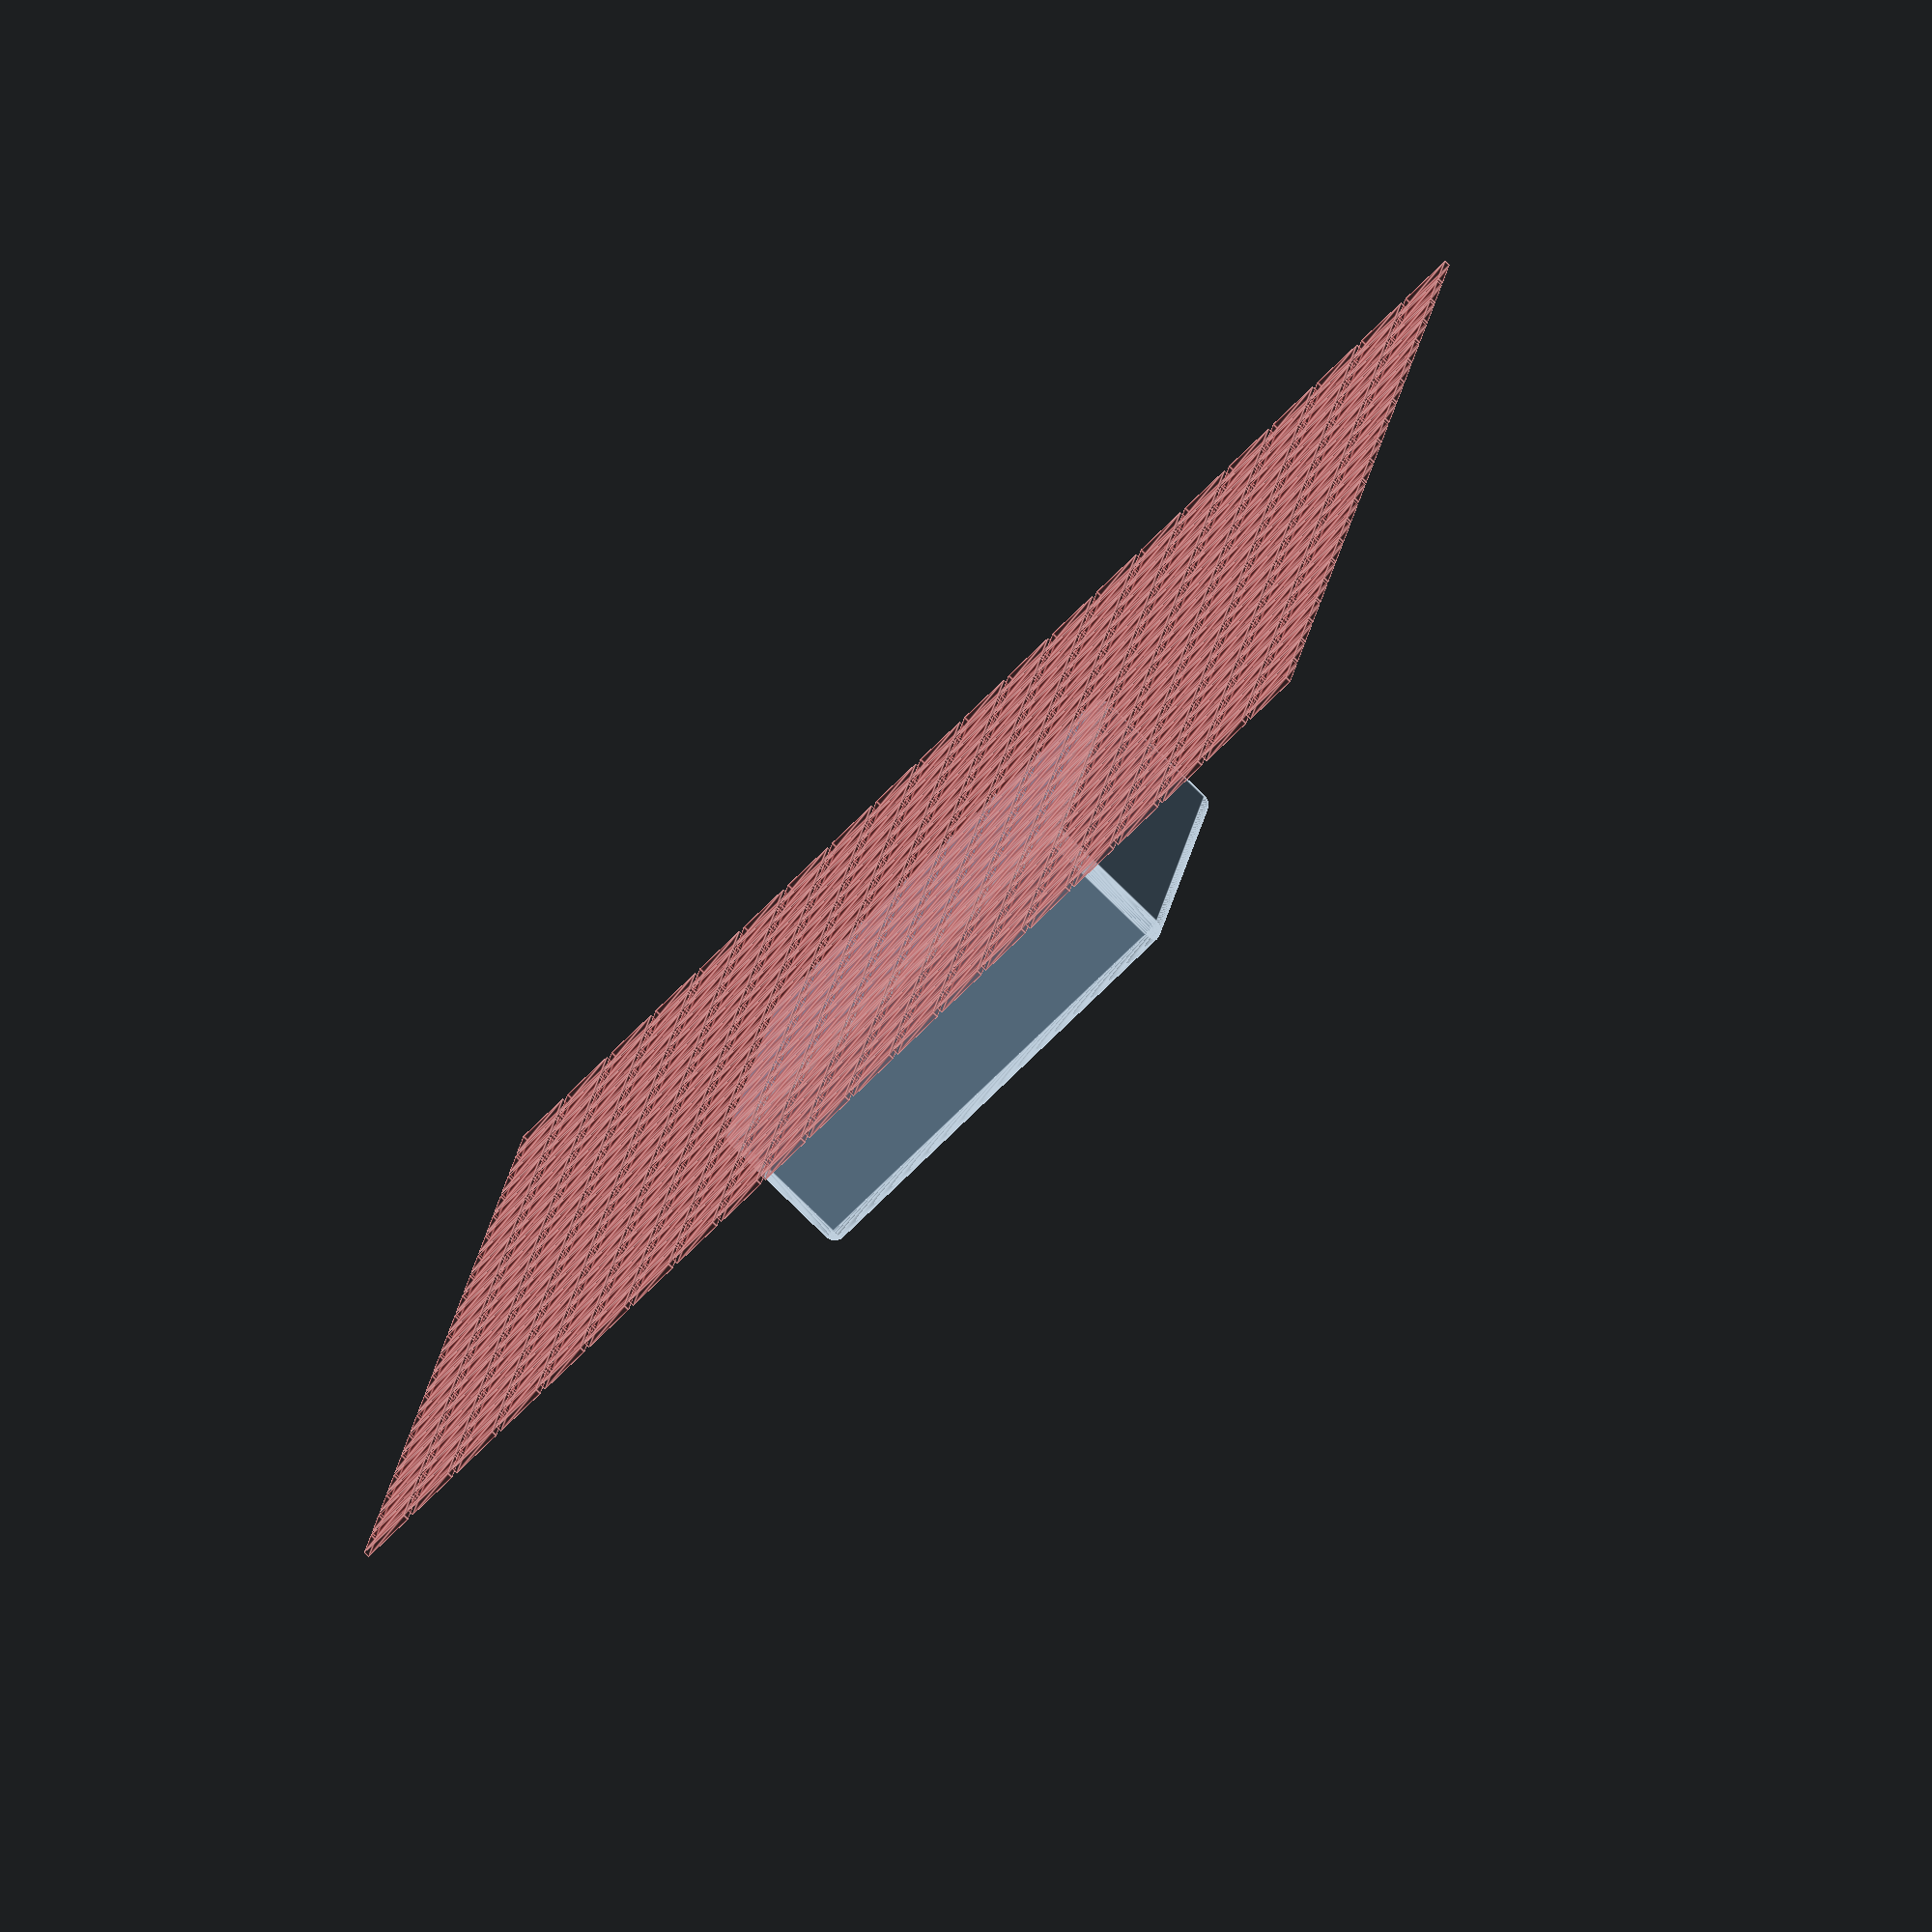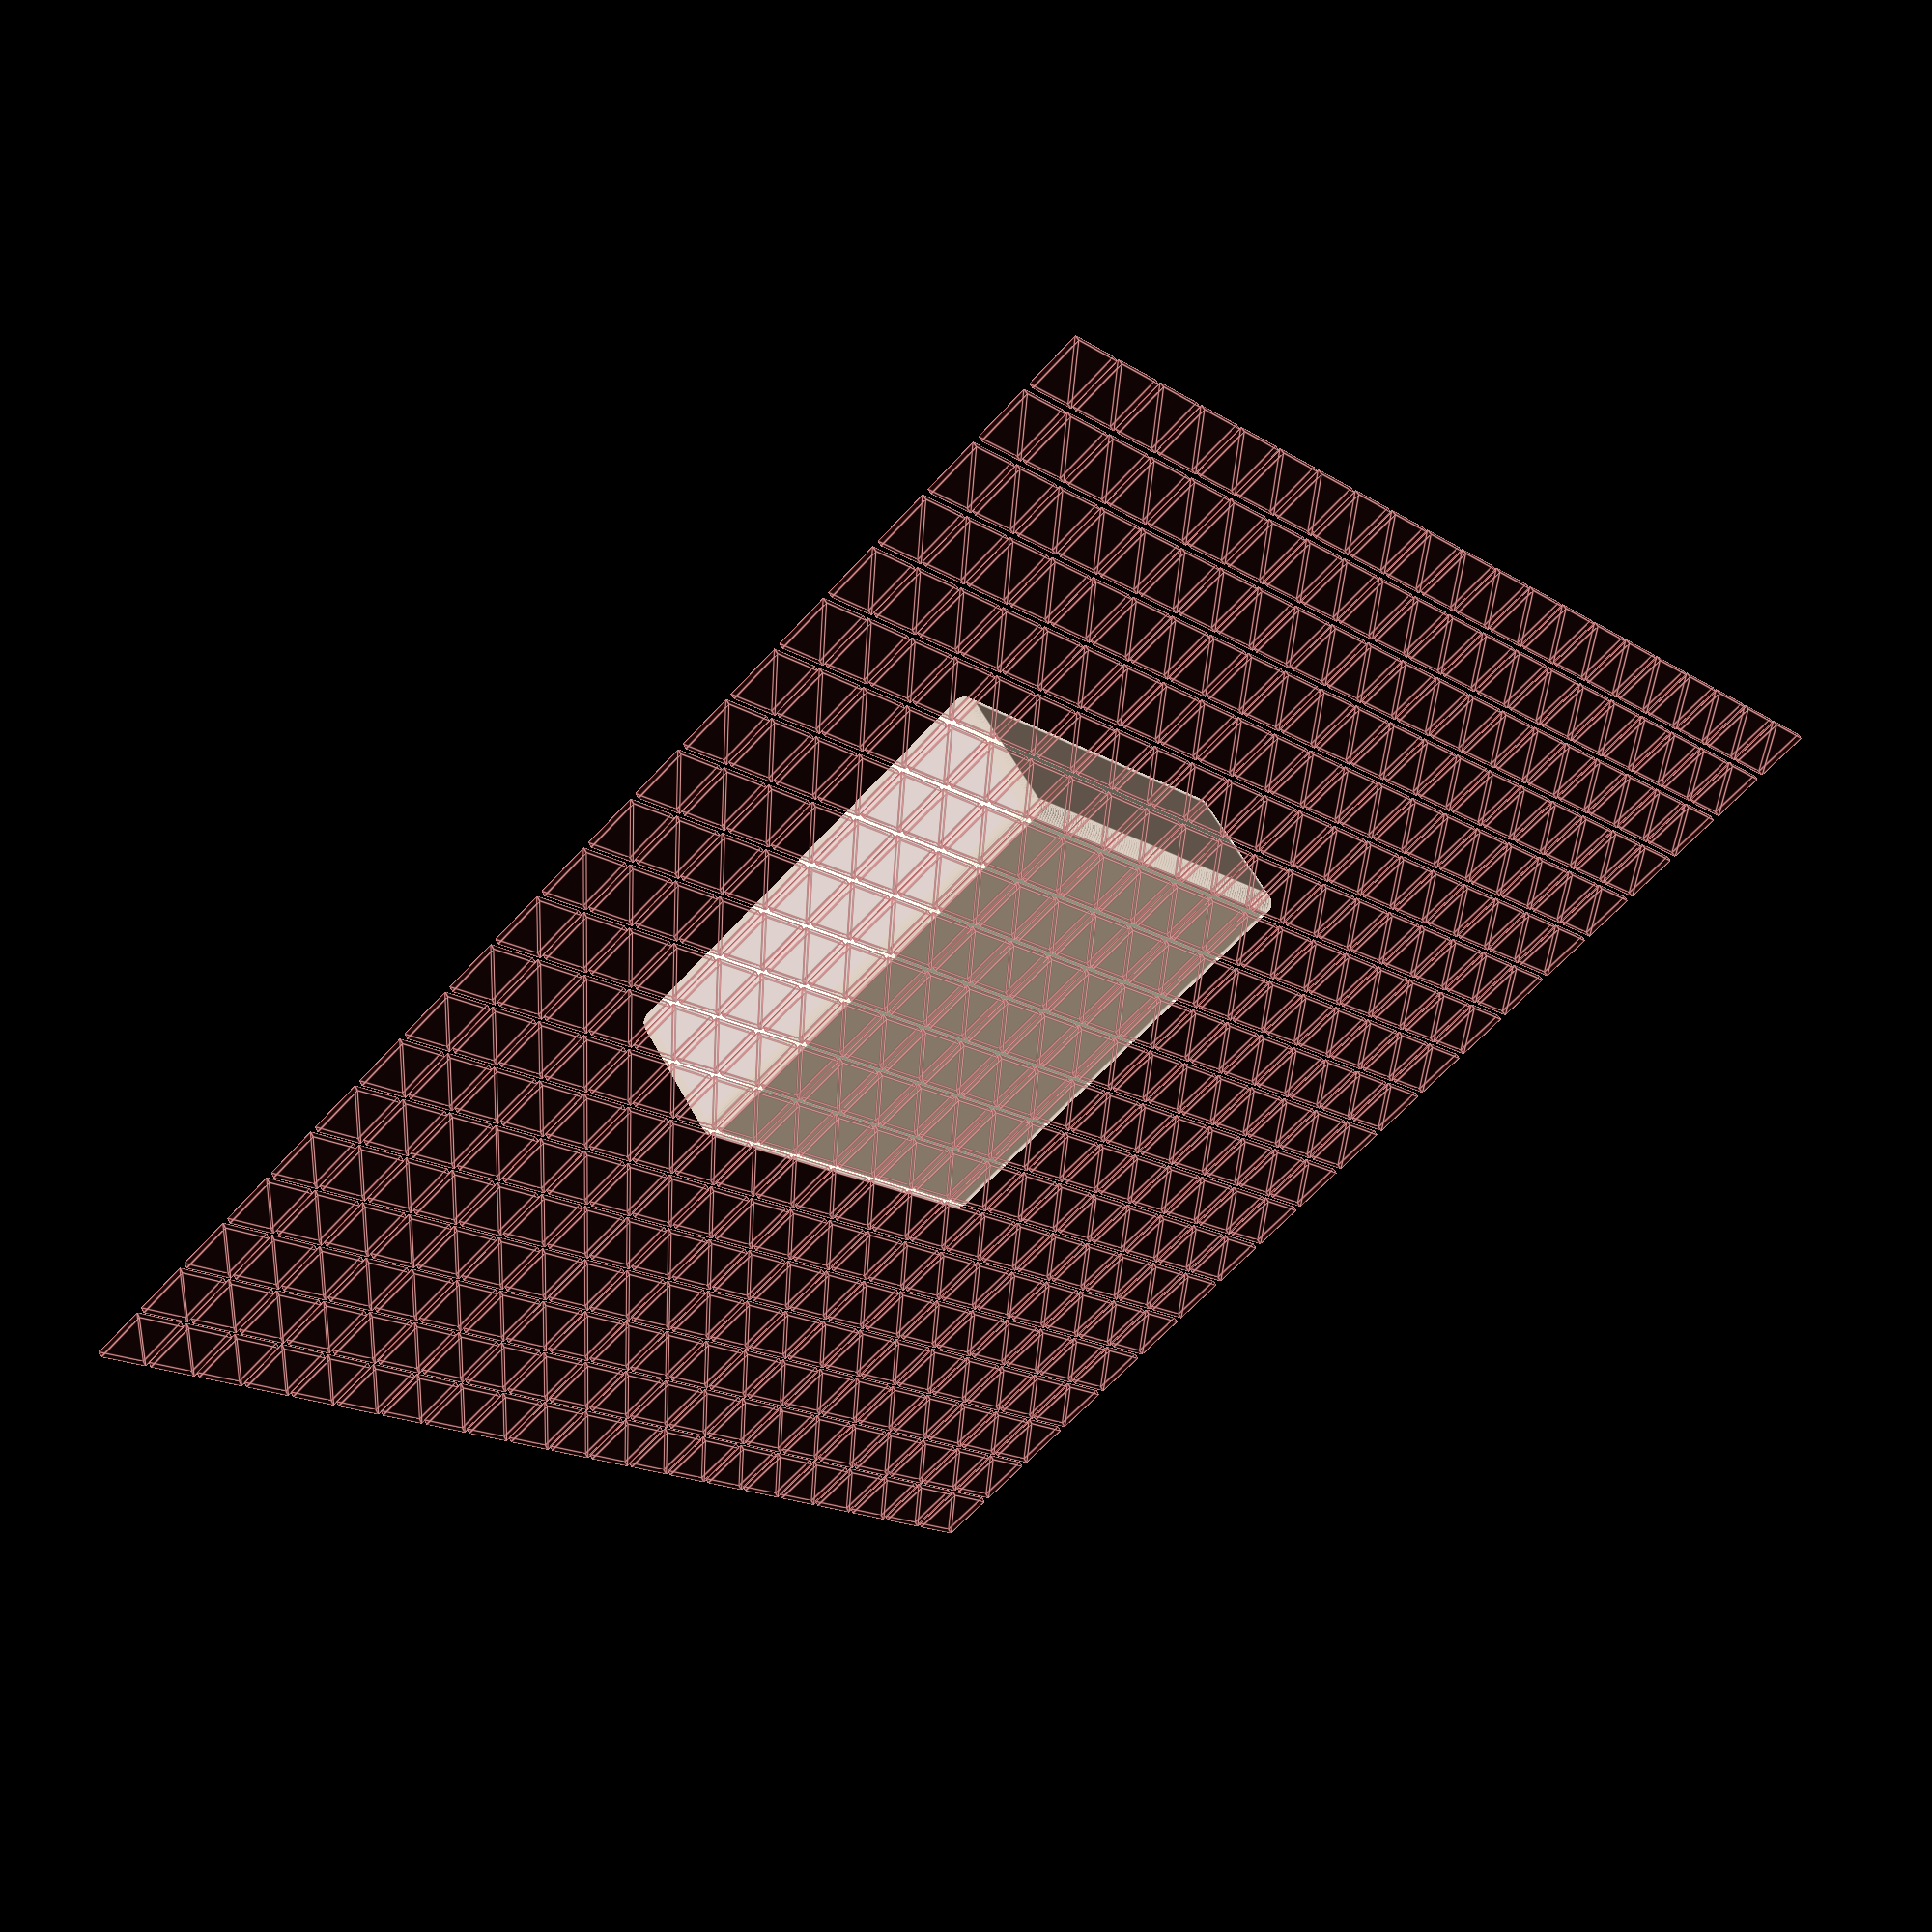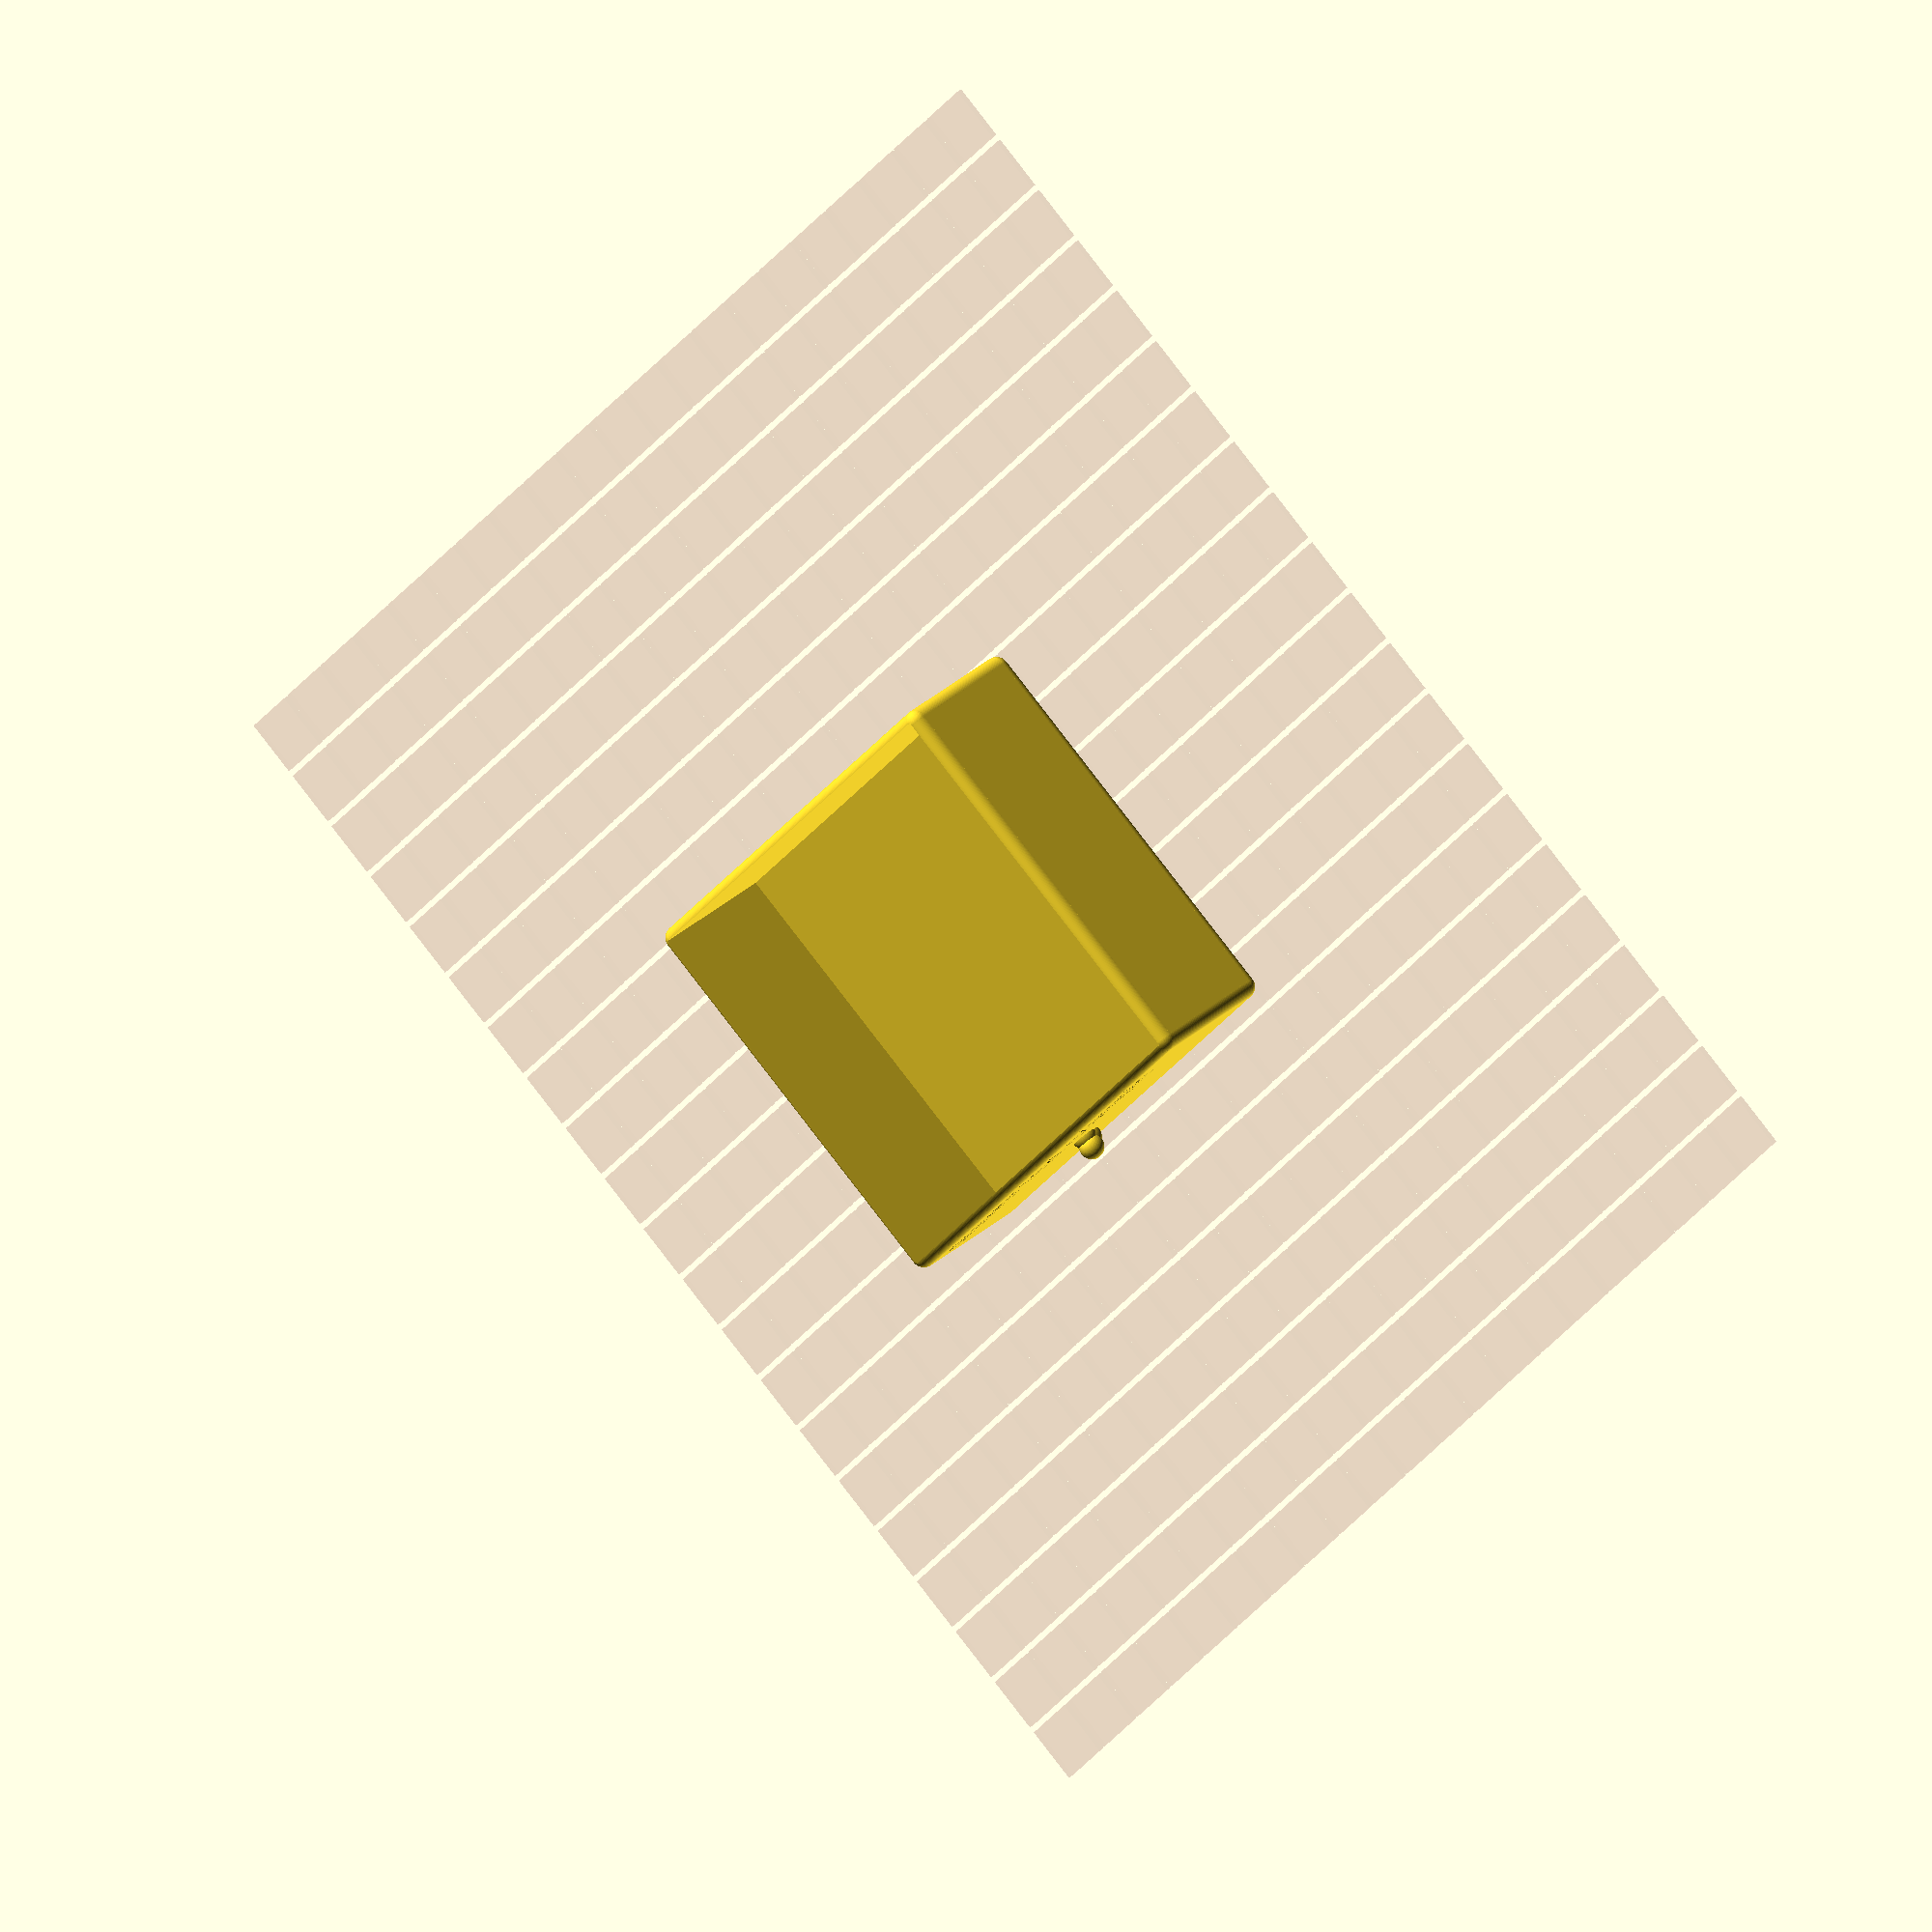
<openscad>
/*---------------------------------------------------------\
|     From: Ekobots Innovation Ltda - www.ekobots.com      |
|       by: Lauro Sirgado and Juan Sirgado y Antico        |
|                   www.jsya.com.br                        |
|----------------------------------------------------------|
|         Program StorageDrawer - 2015/06/02               |
|                All rights reserved 2015                  |
|                Revision V1.000                           |
|---------------------------------------------------------*/

// Storage Drawer - Small Storage Drawer Customizable.

//Caution this utility model is very dangerous for children, see below

//Warning: Small parts kill children if aspirated, see below

// This model is not a toy, it is inappropriate for children, the
// parts are small and fragile, very easy to be broken and can cause
// fatal injuries if aspirated by children. Please look into:
// http://en.wikipedia.org/wiki/Toy_safety
// http://en.wikipedia.org/wiki/Home_Safety_Council

//---------------------------------------------------------|

// Storage Drawer - Small Storage Drawer Customizable.
// Arduino sizes
// length=80; width=70; height=30; border=2.0;
// wall thickness=4; pit=1;

// All parameters

/* [Storage Drawer] */

//01 - Print option Drawer/Drawer Case
print_type=0; //[0:Drawer, 1:Drawer Case]
//02 - length of drawer, mm
sideX=80.0; //[1: 1: 400]
//03 - width of drawer, mm
sideY=70.0; //[1: 1: 400]
//04 - height of drawer, mm
sideZ=30.0; //[1: 1: 400]
//05 - radius of rounded border, mm
border=2.0; //[1: 1: 10]
//06 - wall thickness, mm
wallthickness=4; //[1: 1: 20]
//07 - wall gap case/drawer, mm
pit=1; //[1: 0.1: 3]
centered=false;

/* [Drawer text] */

//08 - drawer text, select here
listtextdrawer="drawer text example"; //[thing projects, especialy in curiosity, screews of motor support, Never open the d\u2218\u2218rawer, but be careful bites, Red Pepper, ask before touching, in emergencies: if you fit between, Return value here... maybe, this is a sample, Dead Sea, F.Y.]
//09 - drawer text, use your text if modify this phrase (use spaces to displace the text), string; 
yourtextdrawer="place your text here";

drawerusertext=(yourtextdrawer=="place your text here")?listtextdrawer:yourtextdrawer;

//10 - drawer font name, string
drawerfontname="Ubuntu"; //[ABeeZee, Abel, Abril Fatface, Aclonica, Acme, Actor, Adamina, Advent Pro, Aguafina Script, Akronim, Aladin, Aldrich, Alef, Alegreya, Alegreya SC, Alegreya Sans, Alegreya Sans SC, Alex Brush, Alfa Slab One, Alice, Alike, Alike Angular, Allan, Allerta, Allerta Stencil, Allura, Almendra, Almendra Display, Almendra SC, Amarante, Amaranth, Amatic SC, Amethysta, Amiri, Amita, Anaheim, Andada, Andika, Angkor, Annie Use Your Telescope, Anonymous Pro, Antic, Antic Didone, Antic Slab, Anton, Arapey, Arbutus, Arbutus Slab, Architects Daughter, Archivo Black, Archivo Narrow, Arimo, Arizonia, Armata, Artifika, Arvo, Arya, Asap, Asset, Astloch, Asul, Atomic Age, Aubrey, Audiowide, Autour One, Average, Average Sans, Averia Gruesa Libre, Averia Libre, Averia Sans Libre, Averia Serif Libre, Bad Script, Balthazar, Bangers, Basic, Battambang, Baumans, Bayon, Belgrano, Belleza, BenchNine, Bentham, Berkshire Swash, Bevan, Bigelow Rules, Bigshot One, Bilbo, Bilbo Swash Caps, Biryani, Bitter, Black Ops One, Bokor, Bonbon, Boogaloo, Bowlby One, Bowlby One SC, Brawler, Bree Serif, Bubblegum Sans, Bubbler One, Buda, Buenard, Butcherman, Butterfly Kids, Cabin, Cabin Condensed, Cabin Sketch, Caesar Dressing, Cagliostro, Calligraffitti, Cambay, Cambo, Candal, Cantarell, Cantata One, Cantora One, Capriola, Cardo, Carme, Carrois Gothic, Carrois Gothic SC, Carter One, Caudex, Cedarville Cursive, Ceviche One, Changa One, Chango, Chau Philomene One, Chela One, Chelsea Market, Chenla, Cherry Cream Soda, Cherry Swash, Chewy, Chicle, Chivo, Cinzel, Cinzel Decorative, Clicker Script, Coda, Coda Caption, Codystar, Combo, Comfortaa, Coming Soon, Concert One, Condiment, Content, Contrail One, Convergence, Cookie, Copse, Corben, Courgette, Cousine, Coustard, Covered By Your Grace, Crafty Girls, Creepster, Crete Round, Crimson Text, Croissant One, Crushed, Cuprum, Cutive, Cutive Mono, Damion, Dancing Script, Dangrek, Dawning of a New Day, Days One, Dekko, Delius, Delius Swash Caps, Delius Unicase, Della Respira, Denk One, Devonshire, Dhurjati, Didact Gothic, Diplomata, Diplomata SC, Domine, Donegal One, Doppio One, Dorsa, Dosis, Dr Sugiyama, Droid Sans, Droid Sans Mono, Droid Serif, Duru Sans, Dynalight, EB Garamond, Eagle Lake, Eater, Economica, Ek Mukta, Electrolize, Elsie, Elsie Swash Caps, Emblema One, Emilys Candy, Engagement, Englebert, Enriqueta, Erica One, Esteban, Euphoria Script, Ewert, Exo, Exo 2, Expletus Sans, Fanwood Text, Fascinate, Fascinate Inline, Faster One, Fasthand, Fauna One, Federant, Federo, Felipa, Fenix, Finger Paint, Fira Mono, Fira Sans, Fjalla One, Fjord One, Flamenco, Flavors, Fondamento, Fontdiner Swanky, Forum, Francois One, Freckle Face, Fredericka the Great, Fredoka One, Freehand, Fresca, Frijole, Fruktur, Fugaz One, GFS Didot, GFS Neohellenic, Gabriela, Gafata, Galdeano, Galindo, Gentium Basic, Gentium Book Basic, Geo, Geostar, Geostar Fill, Germania One, Gidugu, Gilda Display, Give You Glory, Glass Antiqua, Glegoo, Gloria Hallelujah, Goblin One, Gochi Hand, Gorditas, Goudy Bookletter 1911, Graduate, Grand Hotel, Gravitas One, Great Vibes, Griffy, Gruppo, Gudea, Gurajada, Habibi, Halant, Hammersmith One, Hanalei, Hanalei Fill, Handlee, Hanuman, Happy Monkey, Headland One, Henny Penny, Herr Von Muellerhoff, Hind, Holtwood One SC, Homemade Apple, Homenaje, IM Fell DW Pica, IM Fell DW Pica SC, IM Fell Double Pica, IM Fell Double Pica SC, IM Fell English, IM Fell English SC, IM Fell French Canon, IM Fell French Canon SC, IM Fell Great Primer, IM Fell Great Primer SC, Iceberg, Iceland, Imprima, Inconsolata, Inder, Indie Flower, Inika, Irish Grover, Istok Web, Italiana, Italianno, Jacques Francois, Jacques Francois Shadow, Jaldi, Jim Nightshade, Jockey One, Jolly Lodger, Josefin Sans, Josefin Slab, Joti One, Judson, Julee, Julius Sans One, Junge, Jura, Just Another Hand, Just Me Again Down Here, Kalam, Kameron, Kantumruy, Karla, Karma, Kaushan Script, Kavoon, Kdam Thmor, Keania One, Kelly Slab, Kenia, Khand, Khmer, Khula, Kite One, Knewave, Kotta One, Koulen, Kranky, Kreon, Kristi, Krona One, Kurale, La Belle Aurore, Laila, Lakki Reddy, Lancelot, Lateef, Lato, League Script, Leckerli One, Ledger, Lekton, Lemon, Libre Baskerville, Life Savers, Lilita One, Lily Script One, Limelight, Linden Hill, Lobster, Lobster Two, Londrina Outline, Londrina Shadow, Londrina Sketch, Londrina Solid, Lora, Love Ya Like A Sister, Loved by the King, Lovers Quarrel, Luckiest Guy, Lusitana, Lustria, Macondo, Macondo Swash Caps, Magra, Maiden Orange, Mako, Mallanna, Mandali, Marcellus, Marcellus SC, Marck Script, Margarine, Marko One, Marmelad, Martel, Martel Sans, Marvel, Mate, Mate SC, Maven Pro, McLaren, Meddon, MedievalSharp, Medula One, Megrim, Meie Script, Merienda, Merienda One, Merriweather, Merriweather Sans, Metal, Metal Mania, Metamorphous, Metrophobic, Michroma, Milonga, Miltonian, Miltonian Tattoo, Miniver, Miss Fajardose, Modak, Modern Antiqua, Molengo, Molle, Monda, Monofett, Monoton, Monsieur La Doulaise, Montaga, Montez, Montserrat, Montserrat Alternates, Montserrat Subrayada, Moul, Moulpali, Mountains of Christmas, Mouse Memoirs, Mr Bedfort, Mr Dafoe, Mr De Haviland, Mrs Saint Delafield, Mrs Sheppards, Muli, Mystery Quest, NTR, Neucha, Neuton, New Rocker, News Cycle, Niconne, Nixie One, Nobile, Nokora, Norican, Nosifer, Nothing You Could Do, Noticia Text, Noto Sans, Noto Serif, Nova Cut, Nova Flat, Nova Mono, Nova Oval, Nova Round, Nova Script, Nova Slim, Nova Square, Numans, Nunito, Odor Mean Chey, Offside, Old Standard TT, Oldenburg, Oleo Script, Oleo Script Swash Caps, Open Sans, Open Sans Condensed, Oranienbaum, Orbitron, Oregano, Orienta, Original Surfer, Oswald, Over the Rainbow, Overlock, Overlock SC, Ovo, Oxygen, Oxygen Mono, PT Mono, PT Sans, PT Sans Caption, PT Sans Narrow, PT Serif, PT Serif Caption, Pacifico, Palanquin, Palanquin Dark, Paprika, Parisienne, Passero One, Passion One, Pathway Gothic One, Patrick Hand, Patrick Hand SC, Patua One, Paytone One, Peddana, Peralta, Permanent Marker, Petit Formal Script, Petrona, Philosopher, Piedra, Pinyon Script, Pirata One, Plaster, Play, Playball, Playfair Display, Playfair Display SC, Podkova, Poiret One, Poller One, Poly, Pompiere, Pontano Sans, Port Lligat Sans, Port Lligat Slab, Pragati Narrow, Prata, Preahvihear, Press Start 2P, Princess Sofia, Prociono, Prosto One, Puritan, Purple Purse, Quando, Quantico, Quattrocento, Quattrocento Sans, Questrial, Quicksand, Quintessential, Qwigley, Racing Sans One, Radley, Rajdhani, Raleway, Raleway Dots, Ramabhadra, Ramaraja, Rambla, Rammetto One, Ranchers, Rancho, Ranga, Rationale, Ravi Prakash, Redressed, Reenie Beanie, Revalia, Ribeye, Ribeye Marrow, Righteous, Risque, Roboto, Roboto Condensed, Roboto Mono, Roboto Slab, Rochester, Rock Salt, Rokkitt, Romanesco, Ropa Sans, Rosario, Rosarivo, Rouge Script, Rozha One, Rubik Mono One, Rubik One, Ruda, Rufina, Ruge Boogie, Ruluko, Rum Raisin, Ruslan Display, Russo One, Ruthie, Rye, Sacramento, Sail, Salsa, Sanchez, Sancreek, Sansita One, Sarina, Sarpanch, Satisfy, Scada, Scheherazade, Schoolbell, Seaweed Script, Sevillana, Seymour One, Shadows Into Light, Shadows Into Light Two, Shanti, Share, Share Tech, Share Tech Mono, Shojumaru, Short Stack, Siemreap, Sigmar One, Signika, Signika Negative, Simonetta, Sintony, Sirin Stencil, Six Caps, Skranji, Slabo 13px, Slabo 27px, Slackey, Smokum, Smythe, Sniglet, Snippet, Snowburst One, Sofadi One, Sofia, Sonsie One, Sorts Mill Goudy, Source Code Pro, Source Sans Pro, Source Serif Pro, Special Elite, Spicy Rice, Spinnaker, Spirax, Squada One, Sree Krushnadevaraya, Stalemate, Stalinist One, Stardos Stencil, Stint Ultra Condensed, Stint Ultra Expanded, Stoke, Strait, Sue Ellen Francisco, Sumana, Sunshiney, Supermercado One, Suranna, Suravaram, Suwannaphum, Swanky and Moo Moo, Syncopate, Tangerine, Taprom, Tauri, Teko, Telex, Tenali Ramakrishna, Tenor Sans, Text Me One, The Girl Next Door, Tienne, Timmana, Tinos, Titan One, Titillium Web, Trade Winds, Trocchi, Trochut, Trykker, Tulpen One, Ubuntu, Ubuntu Condensed, Ubuntu Mono, Ultra, Uncial Antiqua, Underdog, Unica One, UnifrakturCook, UnifrakturMaguntia, Unkempt, Unlock, Unna, VT323, Vampiro One, Varela, Varela Round, Vast Shadow, Vesper Libre, Vibur, Vidaloka, Viga, Voces, Volkhov, Vollkorn, Voltaire, Waiting for the Sunrise, Wallpoet, Walter Turncoat, Warnes, Wellfleet, Wendy One, Wire One, Yanone Kaffeesatz, Yellowtail, Yeseva One, Yesteryear, Zeyada]
//11 - drawer font size (adjust for fit), near mm, use zero for no text
drawerfontsize=4.5; //[0: 0.5: 50]

/* [Case text] */

//12 - case text, select here
listtextcase="    case text example"; //[     Ekobots,     Nothing compares 2U,      Printer pieces set,     No problem but... ,     For you ,  Caution highly flammable,     Belongs to Daddy,     Proof of zombies,Function with no arguments,     I love you,     Papyrus, \u2640]
//13 - case text, use your text if modify this phrase (use spaces to displace the text), string; 
yourtextcase="place your text here";

caseusertext=(yourtextcase=="place your text here")?listtextcase:yourtextcase;

//14 - case font name, string
casefontname="Ubuntu"; //[ABeeZee, Abel, Abril Fatface, Aclonica, Acme, Actor, Adamina, Advent Pro, Aguafina Script, Akronim, Aladin, Aldrich, Alef, Alegreya, Alegreya SC, Alegreya Sans, Alegreya Sans SC, Alex Brush, Alfa Slab One, Alice, Alike, Alike Angular, Allan, Allerta, Allerta Stencil, Allura, Almendra, Almendra Display, Almendra SC, Amarante, Amaranth, Amatic SC, Amethysta, Amiri, Amita, Anaheim, Andada, Andika, Angkor, Annie Use Your Telescope, Anonymous Pro, Antic, Antic Didone, Antic Slab, Anton, Arapey, Arbutus, Arbutus Slab, Architects Daughter, Archivo Black, Archivo Narrow, Arimo, Arizonia, Armata, Artifika, Arvo, Arya, Asap, Asset, Astloch, Asul, Atomic Age, Aubrey, Audiowide, Autour One, Average, Average Sans, Averia Gruesa Libre, Averia Libre, Averia Sans Libre, Averia Serif Libre, Bad Script, Balthazar, Bangers, Basic, Battambang, Baumans, Bayon, Belgrano, Belleza, BenchNine, Bentham, Berkshire Swash, Bevan, Bigelow Rules, Bigshot One, Bilbo, Bilbo Swash Caps, Biryani, Bitter, Black Ops One, Bokor, Bonbon, Boogaloo, Bowlby One, Bowlby One SC, Brawler, Bree Serif, Bubblegum Sans, Bubbler One, Buda, Buenard, Butcherman, Butterfly Kids, Cabin, Cabin Condensed, Cabin Sketch, Caesar Dressing, Cagliostro, Calligraffitti, Cambay, Cambo, Candal, Cantarell, Cantata One, Cantora One, Capriola, Cardo, Carme, Carrois Gothic, Carrois Gothic SC, Carter One, Caudex, Cedarville Cursive, Ceviche One, Changa One, Chango, Chau Philomene One, Chela One, Chelsea Market, Chenla, Cherry Cream Soda, Cherry Swash, Chewy, Chicle, Chivo, Cinzel, Cinzel Decorative, Clicker Script, Coda, Coda Caption, Codystar, Combo, Comfortaa, Coming Soon, Concert One, Condiment, Content, Contrail One, Convergence, Cookie, Copse, Corben, Courgette, Cousine, Coustard, Covered By Your Grace, Crafty Girls, Creepster, Crete Round, Crimson Text, Croissant One, Crushed, Cuprum, Cutive, Cutive Mono, Damion, Dancing Script, Dangrek, Dawning of a New Day, Days One, Dekko, Delius, Delius Swash Caps, Delius Unicase, Della Respira, Denk One, Devonshire, Dhurjati, Didact Gothic, Diplomata, Diplomata SC, Domine, Donegal One, Doppio One, Dorsa, Dosis, Dr Sugiyama, Droid Sans, Droid Sans Mono, Droid Serif, Duru Sans, Dynalight, EB Garamond, Eagle Lake, Eater, Economica, Ek Mukta, Electrolize, Elsie, Elsie Swash Caps, Emblema One, Emilys Candy, Engagement, Englebert, Enriqueta, Erica One, Esteban, Euphoria Script, Ewert, Exo, Exo 2, Expletus Sans, Fanwood Text, Fascinate, Fascinate Inline, Faster One, Fasthand, Fauna One, Federant, Federo, Felipa, Fenix, Finger Paint, Fira Mono, Fira Sans, Fjalla One, Fjord One, Flamenco, Flavors, Fondamento, Fontdiner Swanky, Forum, Francois One, Freckle Face, Fredericka the Great, Fredoka One, Freehand, Fresca, Frijole, Fruktur, Fugaz One, GFS Didot, GFS Neohellenic, Gabriela, Gafata, Galdeano, Galindo, Gentium Basic, Gentium Book Basic, Geo, Geostar, Geostar Fill, Germania One, Gidugu, Gilda Display, Give You Glory, Glass Antiqua, Glegoo, Gloria Hallelujah, Goblin One, Gochi Hand, Gorditas, Goudy Bookletter 1911, Graduate, Grand Hotel, Gravitas One, Great Vibes, Griffy, Gruppo, Gudea, Gurajada, Habibi, Halant, Hammersmith One, Hanalei, Hanalei Fill, Handlee, Hanuman, Happy Monkey, Headland One, Henny Penny, Herr Von Muellerhoff, Hind, Holtwood One SC, Homemade Apple, Homenaje, IM Fell DW Pica, IM Fell DW Pica SC, IM Fell Double Pica, IM Fell Double Pica SC, IM Fell English, IM Fell English SC, IM Fell French Canon, IM Fell French Canon SC, IM Fell Great Primer, IM Fell Great Primer SC, Iceberg, Iceland, Imprima, Inconsolata, Inder, Indie Flower, Inika, Irish Grover, Istok Web, Italiana, Italianno, Jacques Francois, Jacques Francois Shadow, Jaldi, Jim Nightshade, Jockey One, Jolly Lodger, Josefin Sans, Josefin Slab, Joti One, Judson, Julee, Julius Sans One, Junge, Jura, Just Another Hand, Just Me Again Down Here, Kalam, Kameron, Kantumruy, Karla, Karma, Kaushan Script, Kavoon, Kdam Thmor, Keania One, Kelly Slab, Kenia, Khand, Khmer, Khula, Kite One, Knewave, Kotta One, Koulen, Kranky, Kreon, Kristi, Krona One, Kurale, La Belle Aurore, Laila, Lakki Reddy, Lancelot, Lateef, Lato, League Script, Leckerli One, Ledger, Lekton, Lemon, Libre Baskerville, Life Savers, Lilita One, Lily Script One, Limelight, Linden Hill, Lobster, Lobster Two, Londrina Outline, Londrina Shadow, Londrina Sketch, Londrina Solid, Lora, Love Ya Like A Sister, Loved by the King, Lovers Quarrel, Luckiest Guy, Lusitana, Lustria, Macondo, Macondo Swash Caps, Magra, Maiden Orange, Mako, Mallanna, Mandali, Marcellus, Marcellus SC, Marck Script, Margarine, Marko One, Marmelad, Martel, Martel Sans, Marvel, Mate, Mate SC, Maven Pro, McLaren, Meddon, MedievalSharp, Medula One, Megrim, Meie Script, Merienda, Merienda One, Merriweather, Merriweather Sans, Metal, Metal Mania, Metamorphous, Metrophobic, Michroma, Milonga, Miltonian, Miltonian Tattoo, Miniver, Miss Fajardose, Modak, Modern Antiqua, Molengo, Molle, Monda, Monofett, Monoton, Monsieur La Doulaise, Montaga, Montez, Montserrat, Montserrat Alternates, Montserrat Subrayada, Moul, Moulpali, Mountains of Christmas, Mouse Memoirs, Mr Bedfort, Mr Dafoe, Mr De Haviland, Mrs Saint Delafield, Mrs Sheppards, Muli, Mystery Quest, NTR, Neucha, Neuton, New Rocker, News Cycle, Niconne, Nixie One, Nobile, Nokora, Norican, Nosifer, Nothing You Could Do, Noticia Text, Noto Sans, Noto Serif, Nova Cut, Nova Flat, Nova Mono, Nova Oval, Nova Round, Nova Script, Nova Slim, Nova Square, Numans, Nunito, Odor Mean Chey, Offside, Old Standard TT, Oldenburg, Oleo Script, Oleo Script Swash Caps, Open Sans, Open Sans Condensed, Oranienbaum, Orbitron, Oregano, Orienta, Original Surfer, Oswald, Over the Rainbow, Overlock, Overlock SC, Ovo, Oxygen, Oxygen Mono, PT Mono, PT Sans, PT Sans Caption, PT Sans Narrow, PT Serif, PT Serif Caption, Pacifico, Palanquin, Palanquin Dark, Paprika, Parisienne, Passero One, Passion One, Pathway Gothic One, Patrick Hand, Patrick Hand SC, Patua One, Paytone One, Peddana, Peralta, Permanent Marker, Petit Formal Script, Petrona, Philosopher, Piedra, Pinyon Script, Pirata One, Plaster, Play, Playball, Playfair Display, Playfair Display SC, Podkova, Poiret One, Poller One, Poly, Pompiere, Pontano Sans, Port Lligat Sans, Port Lligat Slab, Pragati Narrow, Prata, Preahvihear, Press Start 2P, Princess Sofia, Prociono, Prosto One, Puritan, Purple Purse, Quando, Quantico, Quattrocento, Quattrocento Sans, Questrial, Quicksand, Quintessential, Qwigley, Racing Sans One, Radley, Rajdhani, Raleway, Raleway Dots, Ramabhadra, Ramaraja, Rambla, Rammetto One, Ranchers, Rancho, Ranga, Rationale, Ravi Prakash, Redressed, Reenie Beanie, Revalia, Ribeye, Ribeye Marrow, Righteous, Risque, Roboto, Roboto Condensed, Roboto Mono, Roboto Slab, Rochester, Rock Salt, Rokkitt, Romanesco, Ropa Sans, Rosario, Rosarivo, Rouge Script, Rozha One, Rubik Mono One, Rubik One, Ruda, Rufina, Ruge Boogie, Ruluko, Rum Raisin, Ruslan Display, Russo One, Ruthie, Rye, Sacramento, Sail, Salsa, Sanchez, Sancreek, Sansita One, Sarina, Sarpanch, Satisfy, Scada, Scheherazade, Schoolbell, Seaweed Script, Sevillana, Seymour One, Shadows Into Light, Shadows Into Light Two, Shanti, Share, Share Tech, Share Tech Mono, Shojumaru, Short Stack, Siemreap, Sigmar One, Signika, Signika Negative, Simonetta, Sintony, Sirin Stencil, Six Caps, Skranji, Slabo 13px, Slabo 27px, Slackey, Smokum, Smythe, Sniglet, Snippet, Snowburst One, Sofadi One, Sofia, Sonsie One, Sorts Mill Goudy, Source Code Pro, Source Sans Pro, Source Serif Pro, Special Elite, Spicy Rice, Spinnaker, Spirax, Squada One, Sree Krushnadevaraya, Stalemate, Stalinist One, Stardos Stencil, Stint Ultra Condensed, Stint Ultra Expanded, Stoke, Strait, Sue Ellen Francisco, Sumana, Sunshiney, Supermercado One, Suranna, Suravaram, Suwannaphum, Swanky and Moo Moo, Syncopate, Tangerine, Taprom, Tauri, Teko, Telex, Tenali Ramakrishna, Tenor Sans, Text Me One, The Girl Next Door, Tienne, Timmana, Tinos, Titan One, Titillium Web, Trade Winds, Trocchi, Trochut, Trykker, Tulpen One, Ubuntu, Ubuntu Condensed, Ubuntu Mono, Ultra, Uncial Antiqua, Underdog, Unica One, UnifrakturCook, UnifrakturMaguntia, Unkempt, Unlock, Unna, VT323, Vampiro One, Varela, Varela Round, Vast Shadow, Vesper Libre, Vibur, Vidaloka, Viga, Voces, Volkhov, Vollkorn, Voltaire, Waiting for the Sunrise, Wallpoet, Walter Turncoat, Warnes, Wellfleet, Wendy One, Wire One, Yanone Kaffeesatz, Yellowtail, Yeseva One, Yesteryear, Zeyada]
//15 - case font size (adjust for fit), near mm, use zero for no text
casefontsize=4.5; //[0: 0.5: 50]

/* [Heated Bed] */

//16 - Heated Bed length, mm
df_lengthheatedBed=210; // [100: 1: 600]
//17 - Heated Bed width, mm
df_widthheatedBed=210; // [100: 1: 600]

/* [Advanced - Caution or crash run] */

//18 - Number of object faces, #
S_fn=80; //[20: 1: 300]

/* [Hidden] */

//----------------------------------------------------|
//Text examples (case; drawer)
//----------------------------------------------------|
//use spaces to displace the text to align
//and adjust the text size to fit
//----------------------------------------------------|
// Don't step here; Arduino board
// Printer pieces set; screews of motor support
// Nothing compares 2U; especialy in curiosity
// No problem but...; Never open the d\u2218\u2218rawer
// For you; but be careful bites
// Caution highly flammable; Red Pepper
// Belongs to Daddy; ask before touching
// Proof of zombies; in emergencies: if you fit between
// Function with no arguments; Return value here... maybe
// I love you; this is a sample
// Papyrus; Dead Sea
// u2640; F.Y.

//----------------------------------------------------|
//Modules call section
//----------------------------------------------------|

*scale([1, 1, 1]) //mounted, only for visual check
translate([-wallthickness+1.5*pit-(sideX-wallthickness-pit)/2, -wallthickness+4.0*pit-(sideY-wallthickness-pit)/2, +wallthickness+1.5*pit])
{
translate([0, -40, 0])
drawerStorageDrawers();
caseStorageDrawers();
}

%heatedBed();
difference()
{

Output_type(print_type); //print_type

*color("red", 1.0) //only for visual check
translate([0, 0, -1.0])
cube([210, 210, 2], center=true);

*color("red", 1.0) //only for visual check
translate([0, -105.0, 105.0])
cube([210, 210, 260], center=true);

}

//----------------------------------------------------|
//Modules library section
//----------------------------------------------------|

module Output_type(print_type)
{
	if (print_type == 00) {
        translate([-wallthickness+1.5*pit-(sideX-wallthickness-pit)/2, -wallthickness+4.0*pit-(sideY-wallthickness-pit)/2, -wallthickness+1.5*pit])
        {
        drawerStorageDrawers();
        }
	} else if (print_type == 01) {
        rotate([0, 0, 180])
        translate([-(sideX-wallthickness-pit)/2, -(sideY-wallthickness-pit)/3, +sideY])
        rotate([-90, 0, 0])
        {
        caseStorageDrawers();
        }
        } else {
        translate([0, 0, 150])
        rotate([90, 0, 0])
        color("Blue", 1.0)
		text(text="Error try again", size=7, font="Lucida Console", direction="ttb");
	}
}

//---------------------------------------------------------|

module heatedBed()
{
for (i=[0: 10: 200])
{
    for (j=[0: 10: 200])
    {
    color("brown", 0.1)
    translate([i-200/2, j-200/2, -2/2])
        {
        square([9, 9], center=true);
        }
    }
}
}

//---------------------------------------------------------|

module usertext(userheight, usertext, fontsize, fontname, Sfn)
{
rotate([90, 0, 0])
translate([0, 0, 1/2])
linear_extrude(height = userheight, center = true, twist=-0.15, convexity = 10, slices = 20)
{
text(text=usertext, size=fontsize, font=fontname, spacing=1, $fn=Sfn);
}
}

module caseStorageDrawers()
{
difference()
{
union()
{
//case
difference()
{
roundedcube(sideX, sideY, sideZ, border, centered);
translate([+wallthickness/2, -wallthickness/2, wallthickness/2])
cube([sideX-wallthickness, sideY, sideZ-wallthickness], center=false);
translate([wallthickness*2, wallthickness*2, sideZ])
sphere(r=wallthickness/2.5, center=true, $fn=S_fn);
translate([wallthickness*2, sideY-wallthickness*2, sideZ])
sphere(r=wallthickness/2.5, center=true, $fn=S_fn);
translate([sideX-wallthickness*2, sideY-wallthickness*2, sideZ])
sphere(r=wallthickness/2.5, center=true, $fn=S_fn);
translate([sideX-wallthickness*2, wallthickness*2, sideZ])
sphere(r=wallthickness/2.5, center=true, $fn=S_fn);
// case text
translate([1*wallthickness, sideY/4+1*wallthickness, sideZ-wallthickness/5])
rotate([-90, 0, 0])
usertext(wallthickness/5, caseusertext, casefontsize, casefontname, S_fn);
}
translate([wallthickness*2, wallthickness*2, 0])
sphere(r=wallthickness/3, center=true, $fn=S_fn);
translate([wallthickness*2, sideY-wallthickness*2, 0])
sphere(r=wallthickness/3, center=true, $fn=S_fn);
translate([sideX-wallthickness*2, sideY-wallthickness*2, 0])
sphere(r=wallthickness/3, center=true, $fn=S_fn);
translate([sideX-wallthickness*2, wallthickness*2, 0])
sphere(r=wallthickness/3, center=true, $fn=S_fn);
};
*translate([sideX/2, 0*sideY/2, 0*sideZ/2])
color("red", 1)
cube([2*sideX, 2*sideY, 2*sideZ], center=false);
}
}

module drawerStorageDrawers()
{
difference()
{
union()
{
//drawer
translate([+(wallthickness+pit)/2, 0, (wallthickness+pit)/2])
{
difference()
{
roundedcube(sideX-wallthickness-pit, sideY-wallthickness/2-pit, sideZ-wallthickness-pit, border, centered);
translate([+wallthickness/2-pit/2, +wallthickness/2-pit/2, wallthickness/2-pit/2])
cube([sideX-2*wallthickness, sideY-1.5*wallthickness, sideZ-wallthickness], center=false);
translate([1*wallthickness, +wallthickness/5, sideZ-5*border-drawerfontsize/2])
usertext(wallthickness/5, drawerusertext, drawerfontsize, drawerfontname, S_fn);
}
translate([sideX/2-wallthickness, 0, sideZ/2-wallthickness/2])
{
sphere(r=wallthickness/2, center=true, $fn=S_fn);
translate([0, -wallthickness/2, 0])
sphere(r=wallthickness/2, center=true, $fn=S_fn);
translate([0, -wallthickness/10, -wallthickness/3])
scale([0.65, 1, 1])
sphere(r=wallthickness/2, center=true, $fn=S_fn);
}
}
};
*translate([sideX/2, 0*sideY/2, 0*sideZ/2])
color("red", 1)
cube([2*sideX, 2*sideY, 2*sideZ], center=false);
}
}

//roundedcube();
module roundedcube(sidex=1, sidey=1, sidez=1, rounded=0.1, cubecenter=true)
{
union()
{

//cylinders on z axe and corner spheres
for (i=[-1: 2: 1])  {
     for (j=[-1: 2: 1]) {
translate([(sidex/2-rounded)*i, (sidey/2-rounded)*j, 0])
translate([(cubecenter==false)?sidex/2:0, (cubecenter==false)?sidey/2:0, (cubecenter==false)?sidez/2:0])
{
cylinder(h=sidez-2*rounded, r=rounded, center=true, $fn=S_fn);

{
translate([0, 0, (sidez-2*rounded)/2])
sphere(r=rounded, center=true, $fn=S_fn);
translate([0, 0, -(sidez-2*rounded)/2])
sphere(r=rounded, center=true, $fn=S_fn);
}
}
}
}

//cylinders on y axe
rotate([90, 0, 0])
for (i=[-1: 2: 1])  {
     for (j=[-1: 2: 1]) {
translate([(sidex/2-rounded)*i, (sidez/2-rounded)*j, 0])
translate([(cubecenter==false)?sidex/2:0, (cubecenter==false)?sidez/2:0, (cubecenter==false)?-sidey/2:0])
cylinder(h=sidey-2*rounded, r=rounded, center=true, $fn=S_fn);
}
}

//cylinders on x axe
rotate([0, 90, 0])
for (i=[-1: 2: 1])  {
     for (j=[-1: 2: 1]) {
translate([(sidez/2-rounded)*i, (sidey/2-rounded)*j, 0])
translate([(cubecenter==false)?-sidez/2:0, (cubecenter==false)?sidey/2:0, (cubecenter==false)?sidex/2:0])
cylinder(h=sidex-2*rounded, r=rounded, center=true, $fn=S_fn);
}
}

//compose parallelogram
translate([(cubecenter==false)?rounded:0, 0, (cubecenter==false)?rounded:0])
cube([sidex-2*rounded, sidey, sidez-2*rounded], center=cubecenter);
translate([0, (cubecenter==false)?rounded:0, (cubecenter==false)?rounded:0])
cube([sidex, sidey-2*rounded, sidez-2*rounded], center=cubecenter);
translate([(cubecenter==false)?rounded:0, (cubecenter==false)?rounded:0, 0])
cube([sidex-2*rounded, sidey-2*rounded, sidez], center=cubecenter);
}
}


</openscad>
<views>
elev=258.7 azim=350.2 roll=314.5 proj=o view=edges
elev=126.8 azim=221.2 roll=26.7 proj=p view=edges
elev=151.0 azim=130.8 roll=143.8 proj=o view=solid
</views>
